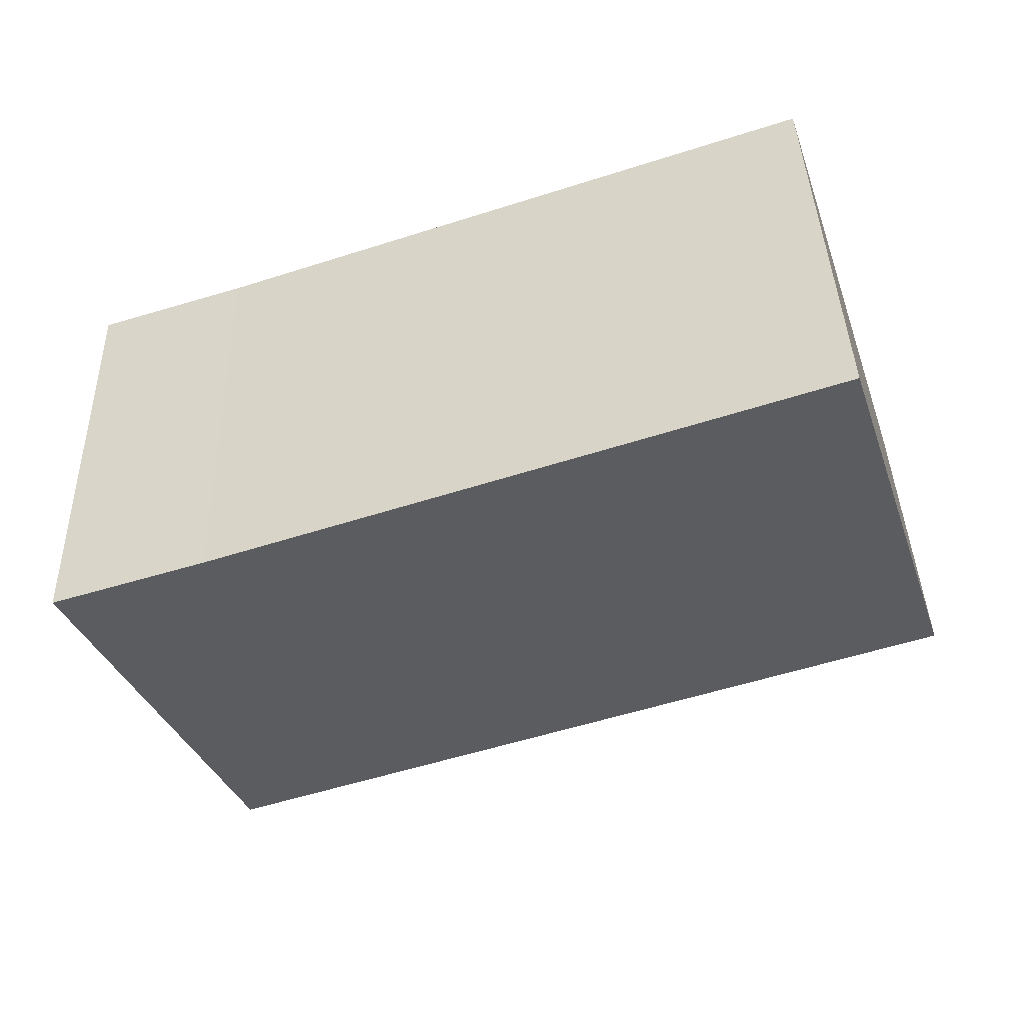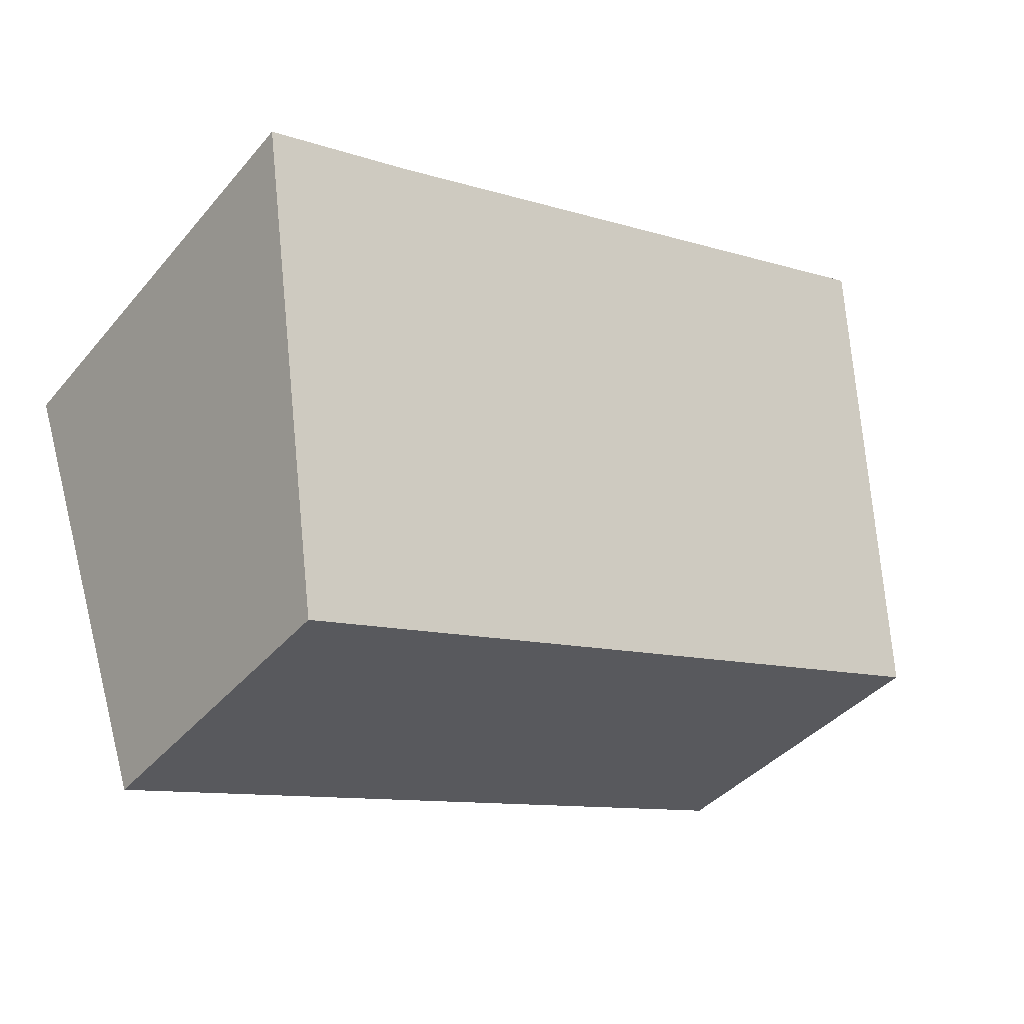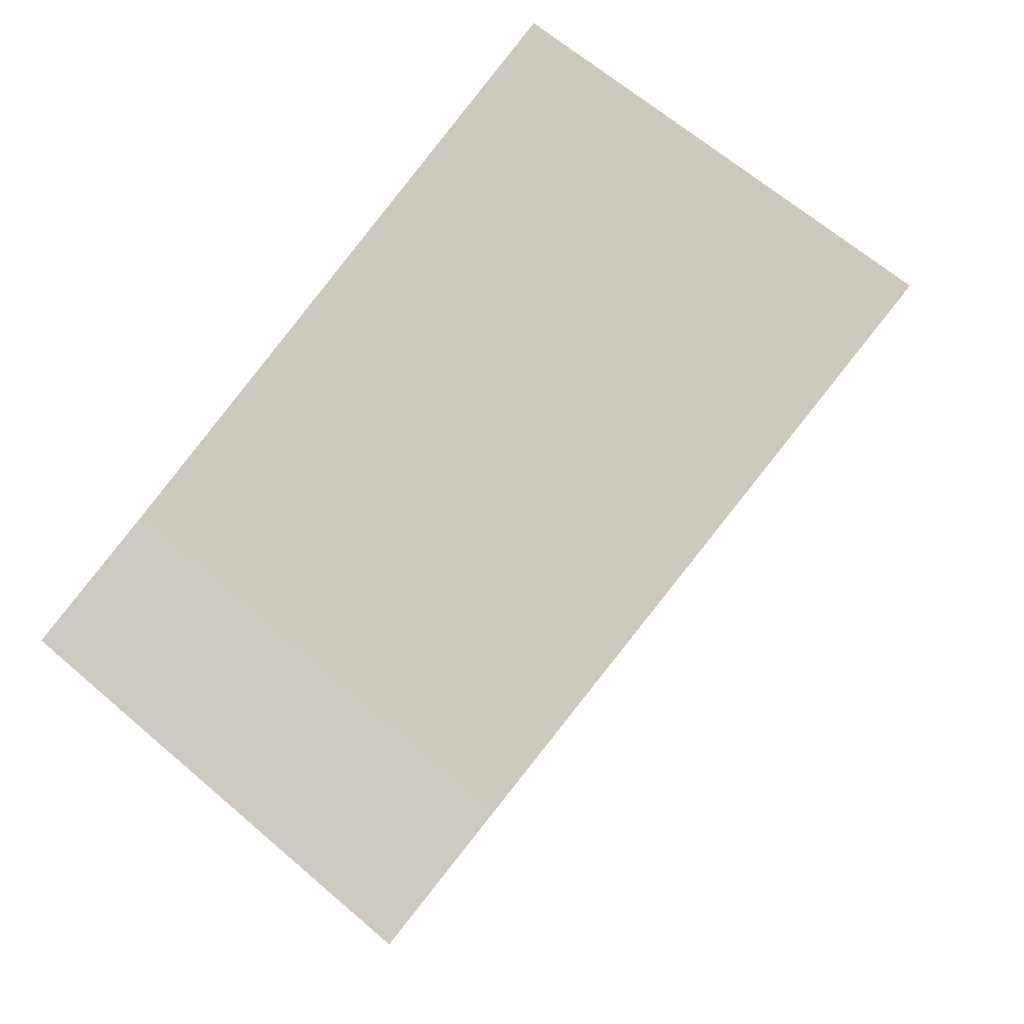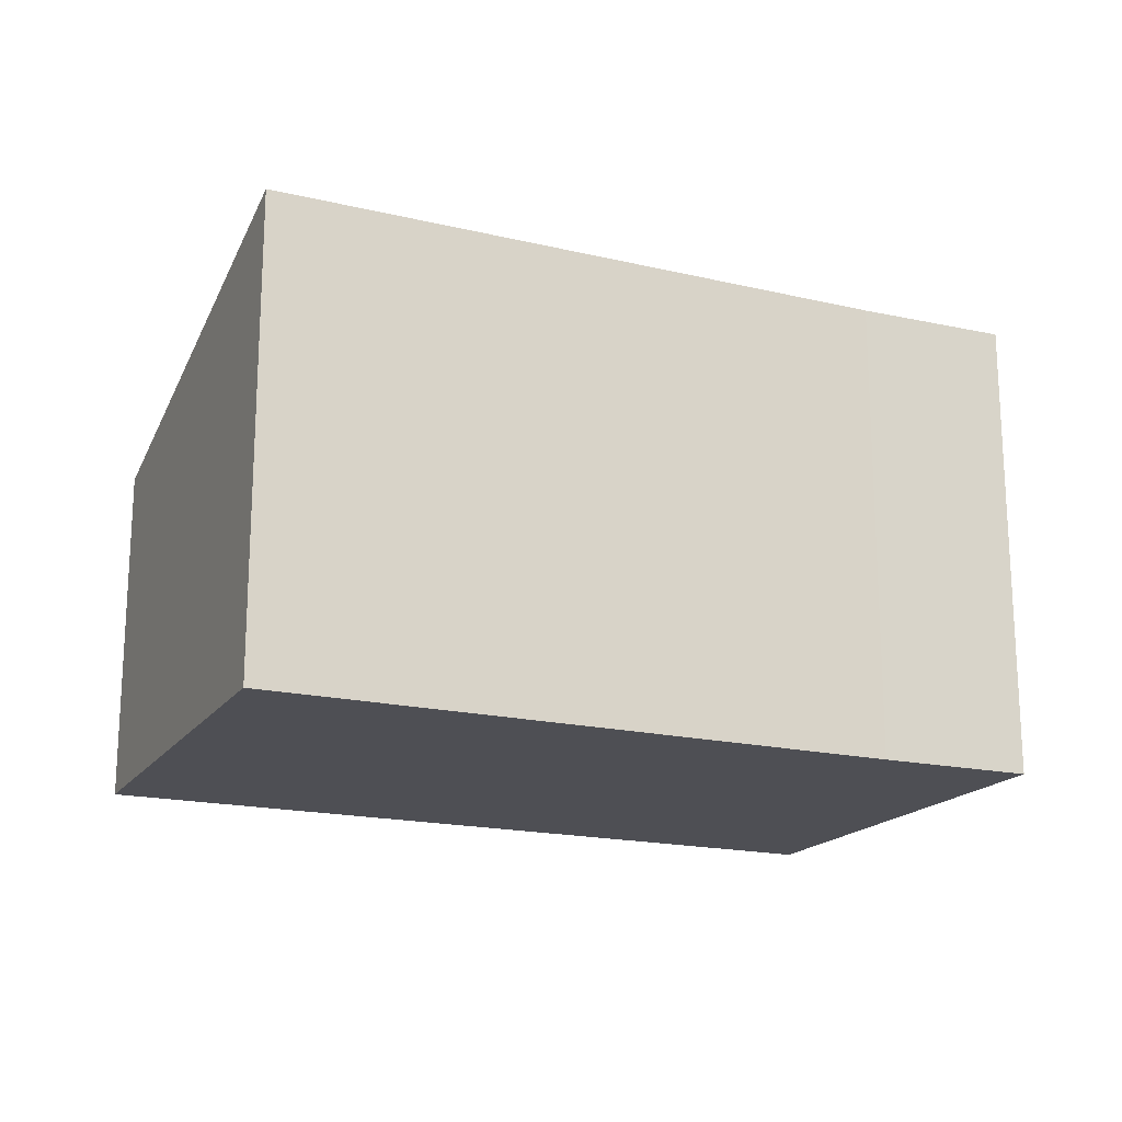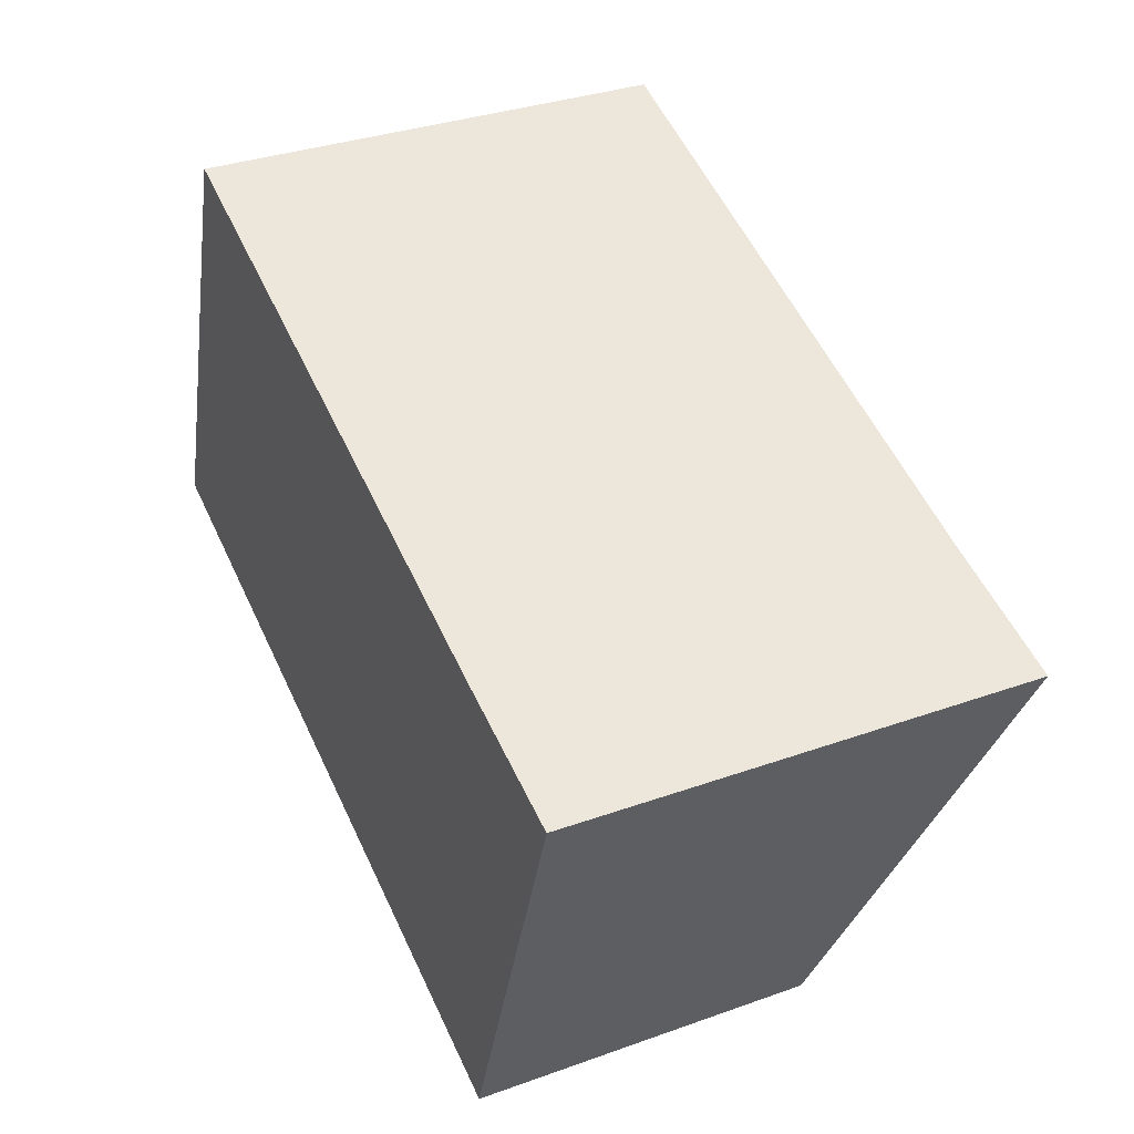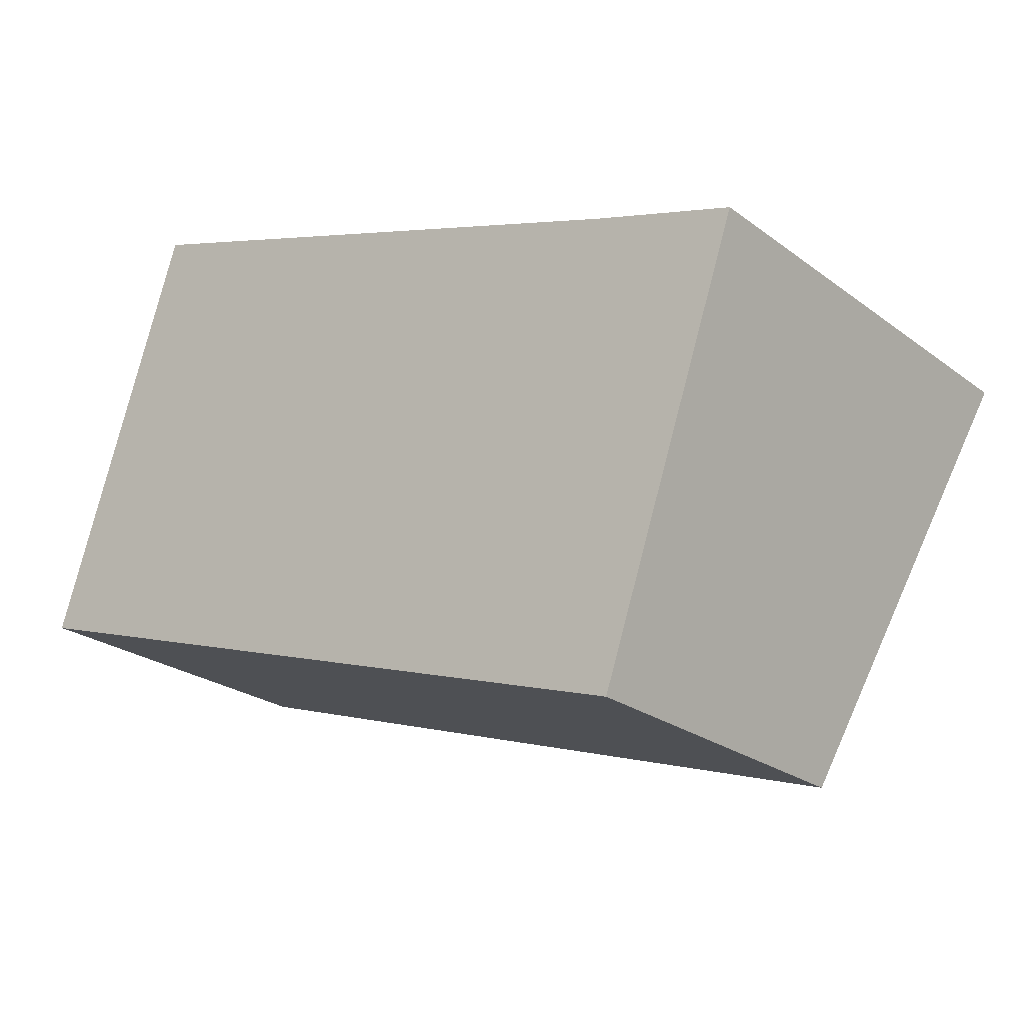
<metadata>
{"format":"obj","ext":"obj","renderer":"f3d","projection":"perspective","resolution":1024,"background":"white","views":[{"elev":39.3,"azim":178.4,"up":"+Z"},{"elev":-39.6,"azim":144.2,"up":"+Z"},{"elev":64.7,"azim":130.9,"up":"+Z"},{"elev":-18.3,"azim":-5.8,"up":"+Y"},{"elev":33.8,"azim":64.1,"up":"+Z"},{"elev":-24.2,"azim":39.6,"up":"+Z"}]}
</metadata>
<code>
v  2.525 8.295 7.642
v  0.344 6.038 -0.114
v  0 6.038 3.697e-16
v  13.18 6.043 -4.366
v  13.17 8.282 4.05
v  15.8 8.295 3.224
v  15.8 -1.974e-16 3.224
v  13.18 2.673e-16 -4.366
v  0.344 6.98e-18 -0.114
v  0 0 0
v  2.525 -4.679e-16 7.642
v  13.17 -2.48e-16 4.05
g defaultobject
f 1 2 3
f 2 1 4
f 4 1 5
f 4 5 6
f 7 4 6
f 4 7 8
f 8 2 4
f 2 8 9
f 2 9 3
f 3 9 10
f 3 11 1
f 11 3 10
f 5 7 6
f 7 5 12
f 11 5 1
f 5 11 12
f 9 11 10
f 11 9 8
f 11 8 12
f 12 8 7

</code>
